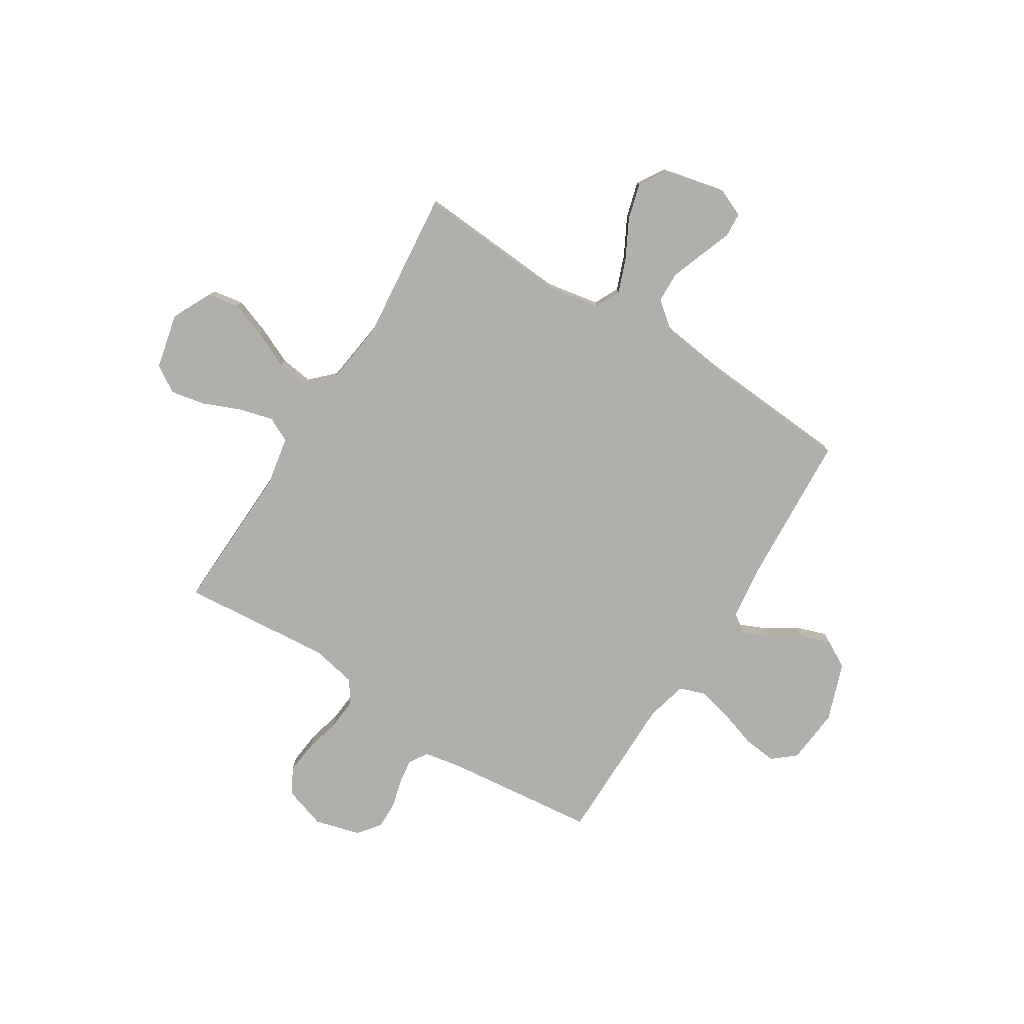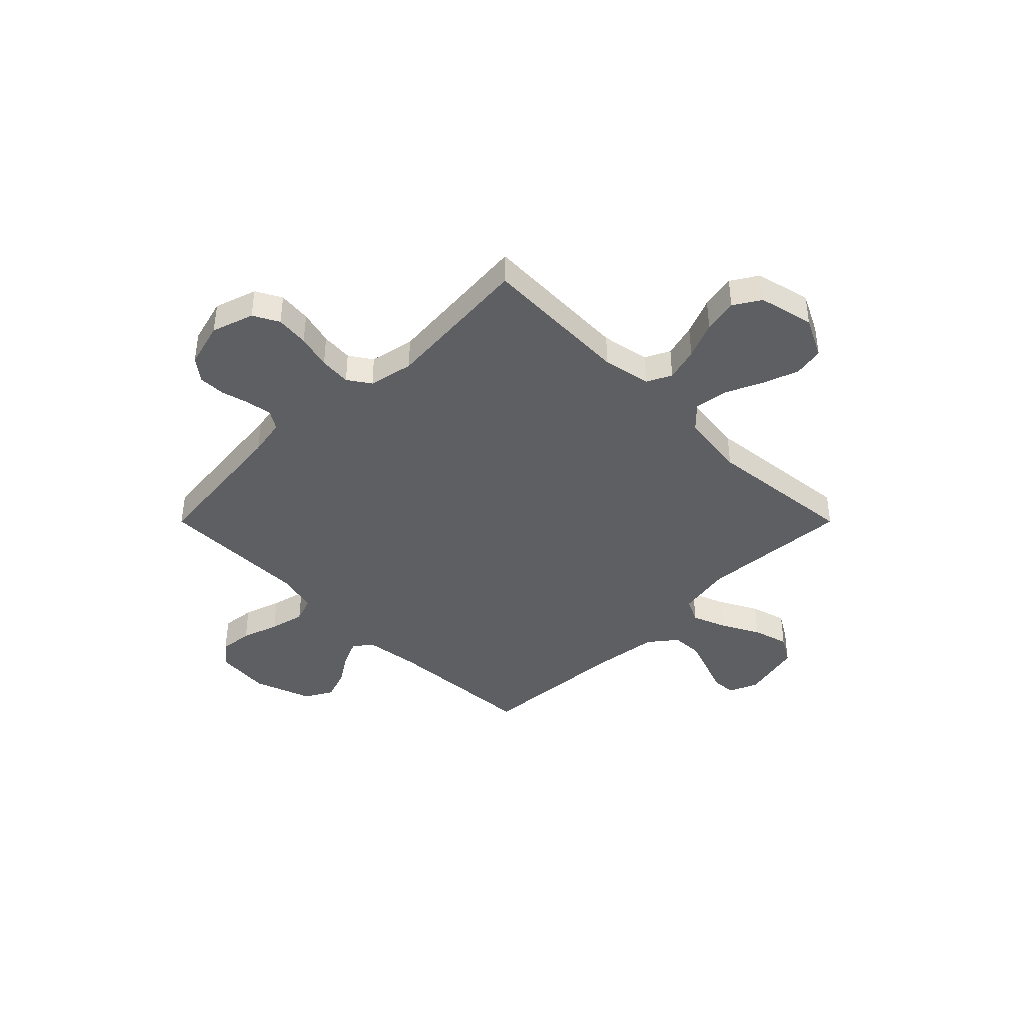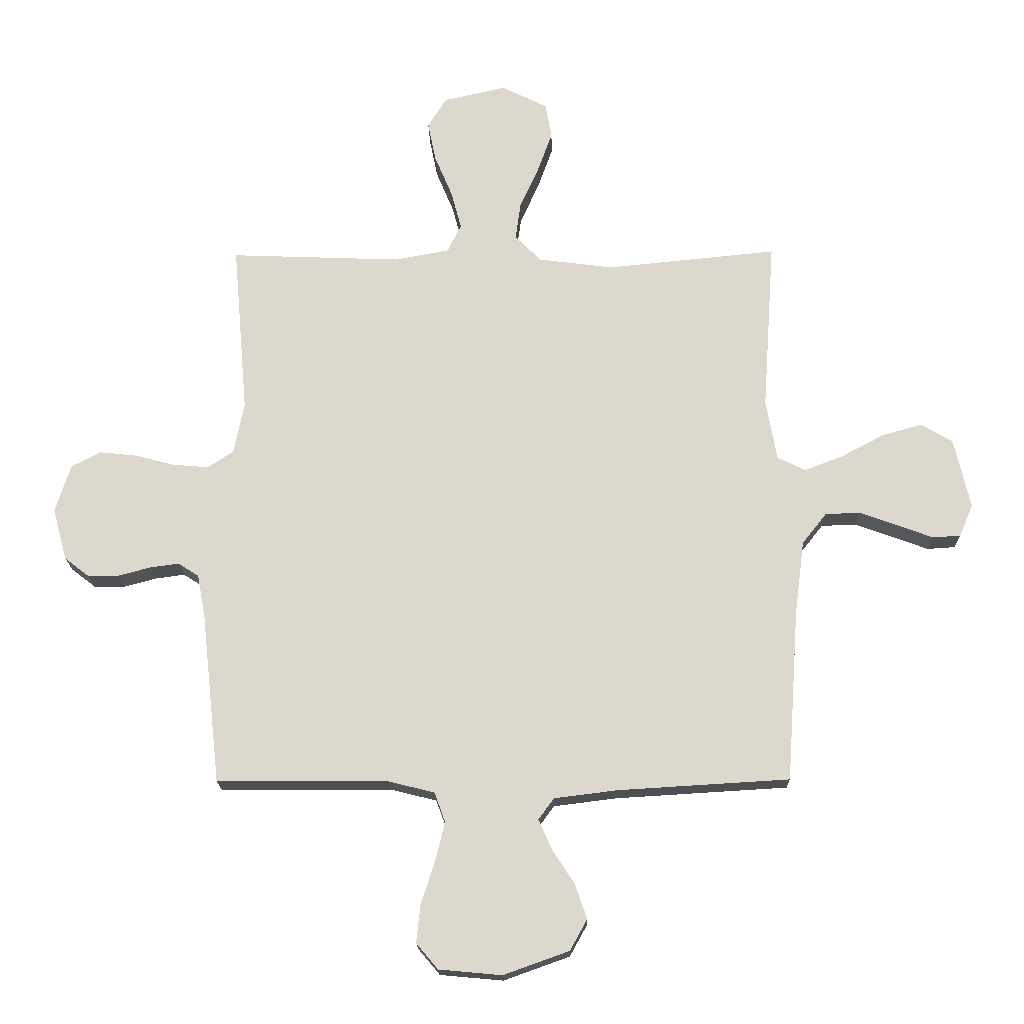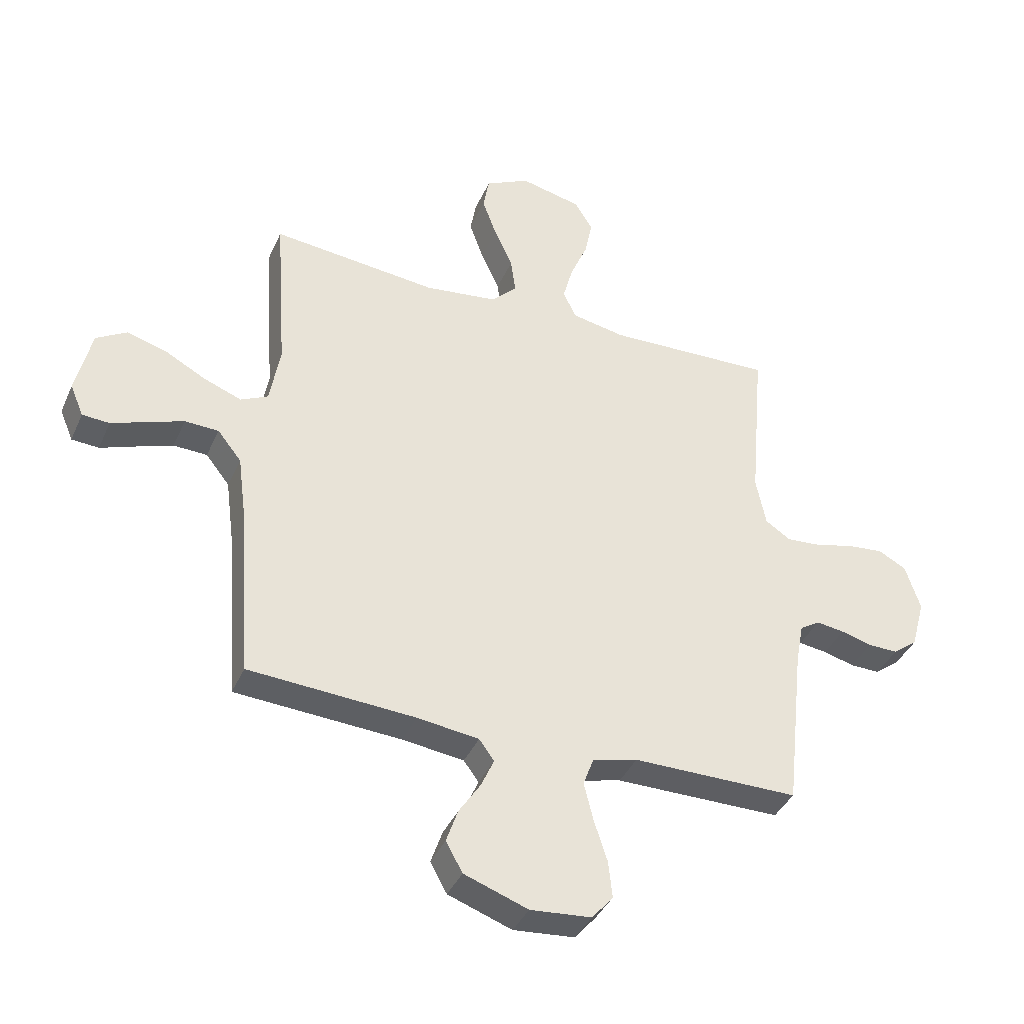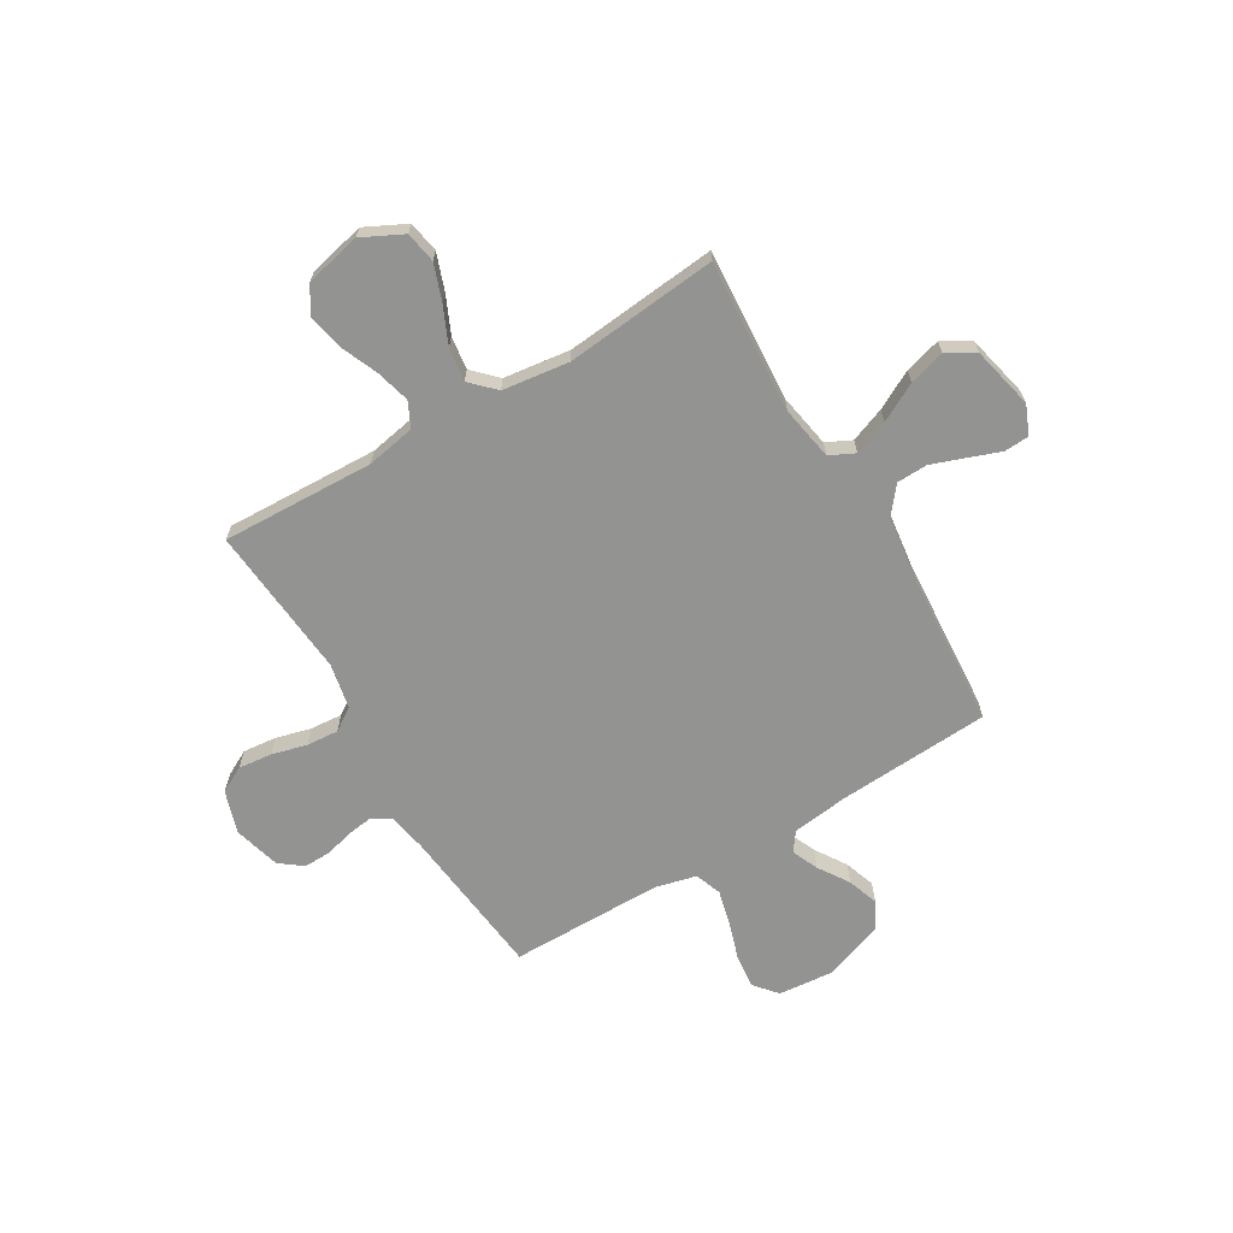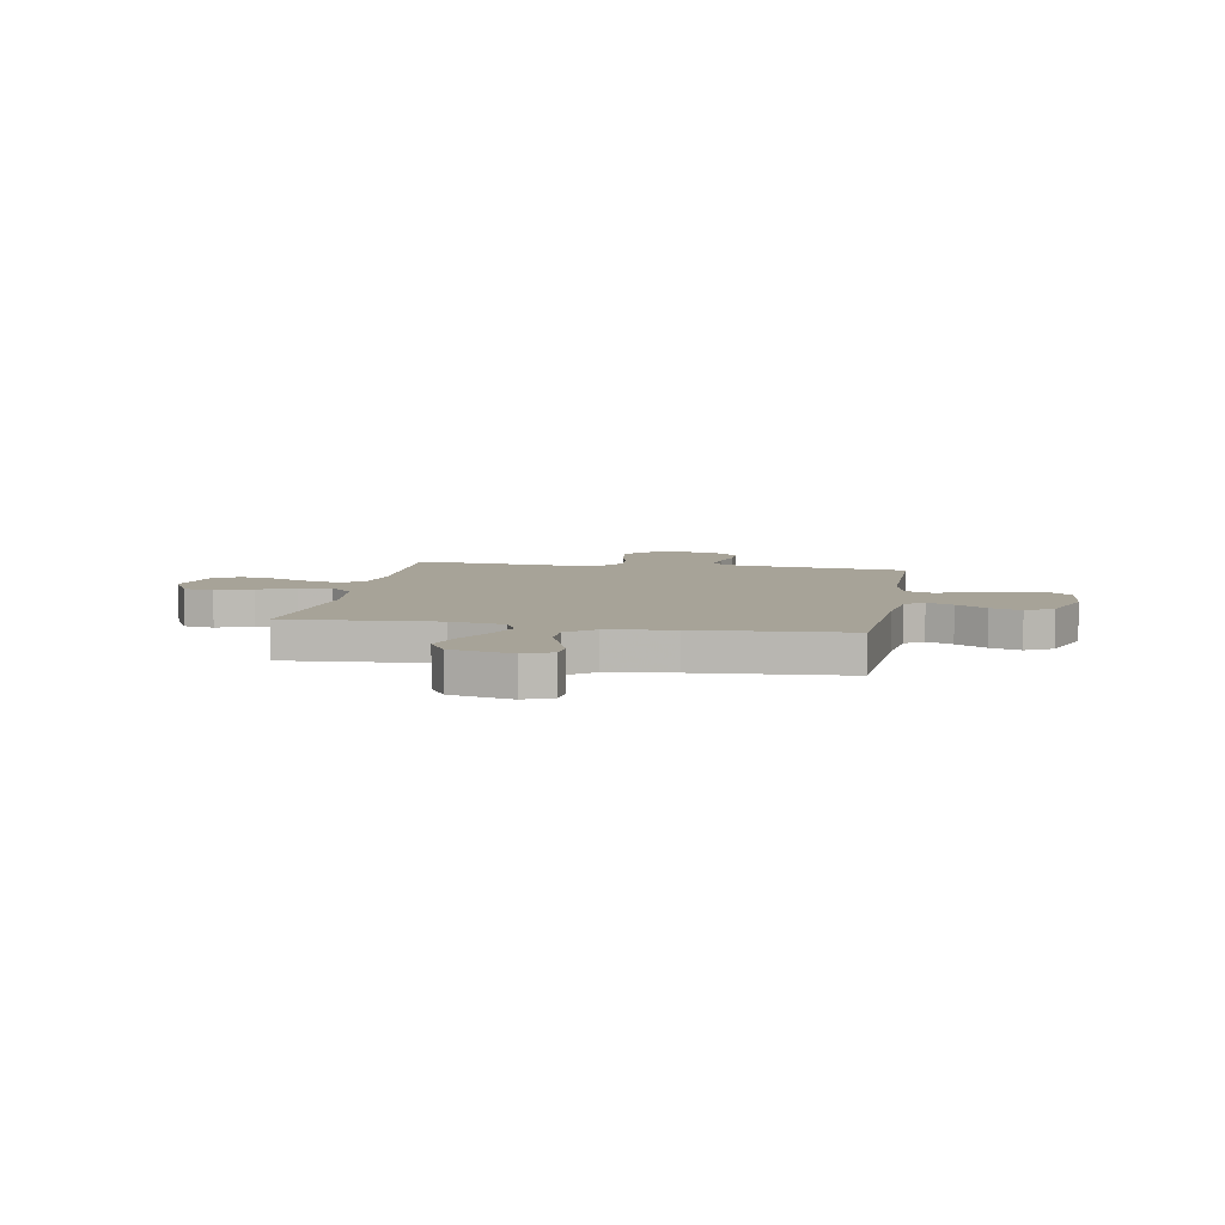
<metadata>
{"format":"obj","ext":"obj","renderer":"f3d","projection":"perspective","resolution":1024,"background":"white","views":[{"elev":-78.1,"azim":57.9,"up":"+Y"},{"elev":-41.2,"azim":-45.0,"up":"+Y"},{"elev":-18.0,"azim":1.0,"up":"+Z"},{"elev":-39.0,"azim":157.7,"up":"+Z"},{"elev":-66.7,"azim":30.7,"up":"+Y"},{"elev":6.8,"azim":100.2,"up":"+Y"}]}
</metadata>
<code>
v -0.5 0.07 0.5
v -0.2 0.07 0.489
v -0.104 0.07 0.507
v -0.08 0.07 0.556
v -0.098 0.07 0.623
v -0.129 0.07 0.697
v -0.143 0.07 0.766
v -0.11 0.07 0.819
v 0 0.07 0.844
v 0.08 0.07 0.804
v 0.091 0.07 0.743
v 0.065 0.07 0.671
v 0.032 0.07 0.598
v 0.023 0.07 0.533
v 0.069 0.07 0.487
v 0.2 0.07 0.47
v 0.5 0.07 0.5
v 0.479 0.07 0.2
v 0.498 0.07 0.093
v 0.547 0.07 0.069
v 0.615 0.07 0.095
v 0.69 0.07 0.135
v 0.761 0.07 0.155
v 0.816 0.07 0.122
v 0.844 0.07 0
v 0.82 0.07 -0.057
v 0.771 0.07 -0.06
v 0.709 0.07 -0.037
v 0.642 0.07 -0.013
v 0.581 0.07 -0.015
v 0.538 0.07 -0.069
v 0.521 0.07 -0.2
v 0.5 0.07 -0.5
v 0.2 0.07 -0.518
v 0.089 0.07 -0.532
v 0.062 0.07 -0.569
v 0.085 0.07 -0.621
v 0.124 0.07 -0.681
v 0.145 0.07 -0.742
v 0.115 0.07 -0.796
v 0 0.07 -0.837
v -0.11 0.07 -0.827
v -0.148 0.07 -0.782
v -0.141 0.07 -0.716
v -0.117 0.07 -0.642
v -0.1 0.07 -0.573
v -0.119 0.07 -0.521
v -0.2 0.07 -0.501
v -0.5 0.07 -0.5
v -0.533 0.07 -0.2
v -0.547 0.07 -0.125
v -0.583 0.07 -0.102
v -0.634 0.07 -0.109
v -0.69 0.07 -0.124
v -0.744 0.07 -0.125
v -0.788 0.07 -0.091
v -0.813 0.07 0
v -0.786 0.07 0.084
v -0.735 0.07 0.111
v -0.669 0.07 0.104
v -0.6 0.07 0.086
v -0.537 0.07 0.081
v -0.492 0.07 0.111
v -0.474 0.07 0.2
v -0.5 0 0.5
v -0.2 0 0.489
v -0.104 0 0.507
v -0.08 0 0.556
v -0.098 0 0.623
v -0.129 0 0.697
v -0.143 0 0.766
v -0.11 0 0.819
v 0 0 0.844
v 0.08 0 0.804
v 0.091 0 0.743
v 0.065 0 0.671
v 0.032 0 0.598
v 0.023 0 0.533
v 0.069 0 0.487
v 0.2 0 0.47
v 0.5 0 0.5
v 0.479 0 0.2
v 0.498 0 0.093
v 0.547 0 0.069
v 0.615 0 0.095
v 0.69 0 0.135
v 0.761 0 0.155
v 0.816 0 0.122
v 0.844 0 0
v 0.82 0 -0.057
v 0.771 0 -0.06
v 0.709 0 -0.037
v 0.642 0 -0.013
v 0.581 0 -0.015
v 0.538 0 -0.069
v 0.521 0 -0.2
v 0.5 0 -0.5
v 0.2 0 -0.518
v 0.089 0 -0.532
v 0.062 0 -0.569
v 0.085 0 -0.621
v 0.124 0 -0.681
v 0.145 0 -0.742
v 0.115 0 -0.796
v 0 0 -0.837
v -0.11 0 -0.827
v -0.148 0 -0.782
v -0.141 0 -0.716
v -0.117 0 -0.642
v -0.1 0 -0.573
v -0.119 0 -0.521
v -0.2 0 -0.501
v -0.5 0 -0.5
v -0.533 0 -0.2
v -0.547 0 -0.125
v -0.583 0 -0.102
v -0.634 0 -0.109
v -0.69 0 -0.124
v -0.744 0 -0.125
v -0.788 0 -0.091
v -0.813 0 0
v -0.786 0 0.084
v -0.735 0 0.111
v -0.669 0 0.104
v -0.6 0 0.086
v -0.537 0 0.081
v -0.492 0 0.111
v -0.474 0 0.2
f 59 60 61
f 58 59 61
f 57 58 61
f 56 57 61
f 55 56 61
f 54 55 61
f 53 54 61
f 52 53 61 62
f 51 52 62 63
f 48 49 50
f 50 51 63
f 48 50 63
f 47 48 63
f 43 44 45
f 42 43 45
f 41 42 45
f 40 41 45
f 39 40 45
f 38 39 45
f 37 38 45
f 36 37 45 46
f 35 36 46 47
f 32 33 34
f 47 63 64
f 35 47 64
f 34 35 64
f 32 34 64
f 31 32 64
f 26 27 28
f 25 26 28
f 24 25 28
f 23 24 28
f 22 23 28
f 21 22 28
f 20 21 28 29
f 19 20 29 30
f 16 17 18
f 15 16 18 19
f 11 12 13
f 10 11 13
f 9 10 13
f 8 9 13
f 7 8 13
f 6 7 13
f 5 6 13
f 4 5 13 14
f 3 4 14 15
f 64 1 2
f 31 64 2
f 30 31 2
f 19 30 2
f 2 3 15 19
f 125 124 123
f 125 123 122
f 125 122 121
f 125 121 120
f 125 120 119
f 125 119 118
f 125 118 117
f 126 125 117 116
f 127 126 116 115
f 114 113 112
f 127 115 114
f 127 114 112
f 127 112 111
f 109 108 107
f 109 107 106
f 109 106 105
f 109 105 104
f 109 104 103
f 109 103 102
f 109 102 101
f 110 109 101 100
f 111 110 100 99
f 98 97 96
f 128 127 111
f 128 111 99
f 128 99 98
f 128 98 96
f 128 96 95
f 92 91 90
f 92 90 89
f 92 89 88
f 92 88 87
f 92 87 86
f 92 86 85
f 93 92 85 84
f 94 93 84 83
f 82 81 80
f 83 82 80 79
f 77 76 75
f 77 75 74
f 77 74 73
f 77 73 72
f 77 72 71
f 77 71 70
f 77 70 69
f 78 77 69 68
f 79 78 68 67
f 66 65 128
f 66 128 95
f 66 95 94
f 66 94 83
f 83 79 67 66
f 1 65 66 2
f 2 66 67 3
f 3 67 68 4
f 4 68 69 5
f 5 69 70 6
f 6 70 71 7
f 7 71 72 8
f 8 72 73 9
f 9 73 74 10
f 10 74 75 11
f 11 75 76 12
f 12 76 77 13
f 13 77 78 14
f 14 78 79 15
f 15 79 80 16
f 16 80 81 17
f 17 81 82 18
f 18 82 83 19
f 19 83 84 20
f 20 84 85 21
f 21 85 86 22
f 22 86 87 23
f 23 87 88 24
f 24 88 89 25
f 25 89 90 26
f 26 90 91 27
f 27 91 92 28
f 28 92 93 29
f 29 93 94 30
f 30 94 95 31
f 31 95 96 32
f 32 96 97 33
f 33 97 98 34
f 34 98 99 35
f 35 99 100 36
f 36 100 101 37
f 37 101 102 38
f 38 102 103 39
f 39 103 104 40
f 40 104 105 41
f 41 105 106 42
f 42 106 107 43
f 43 107 108 44
f 44 108 109 45
f 45 109 110 46
f 46 110 111 47
f 47 111 112 48
f 48 112 113 49
f 49 113 114 50
f 50 114 115 51
f 51 115 116 52
f 52 116 117 53
f 53 117 118 54
f 54 118 119 55
f 55 119 120 56
f 56 120 121 57
f 57 121 122 58
f 58 122 123 59
f 59 123 124 60
f 60 124 125 61
f 61 125 126 62
f 62 126 127 63
f 63 127 128 64
f 64 128 65 1

</code>
